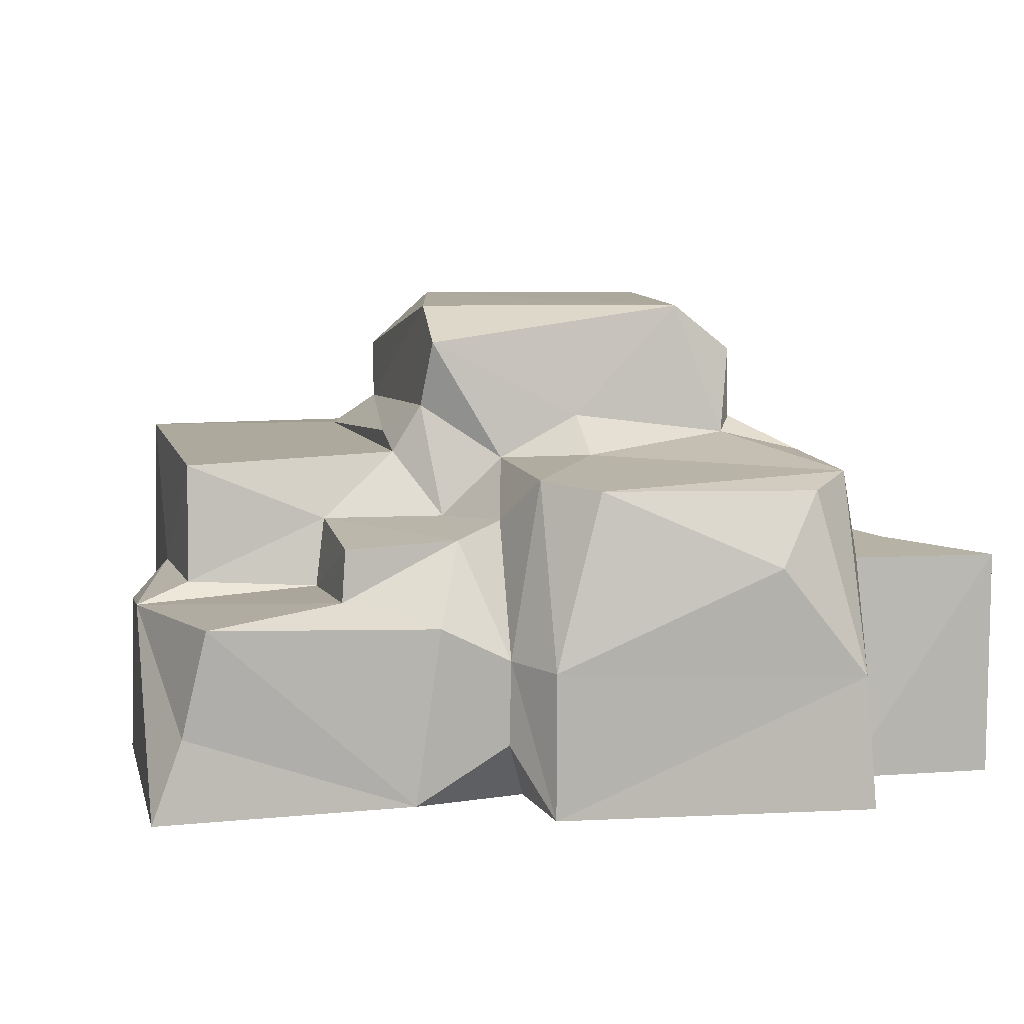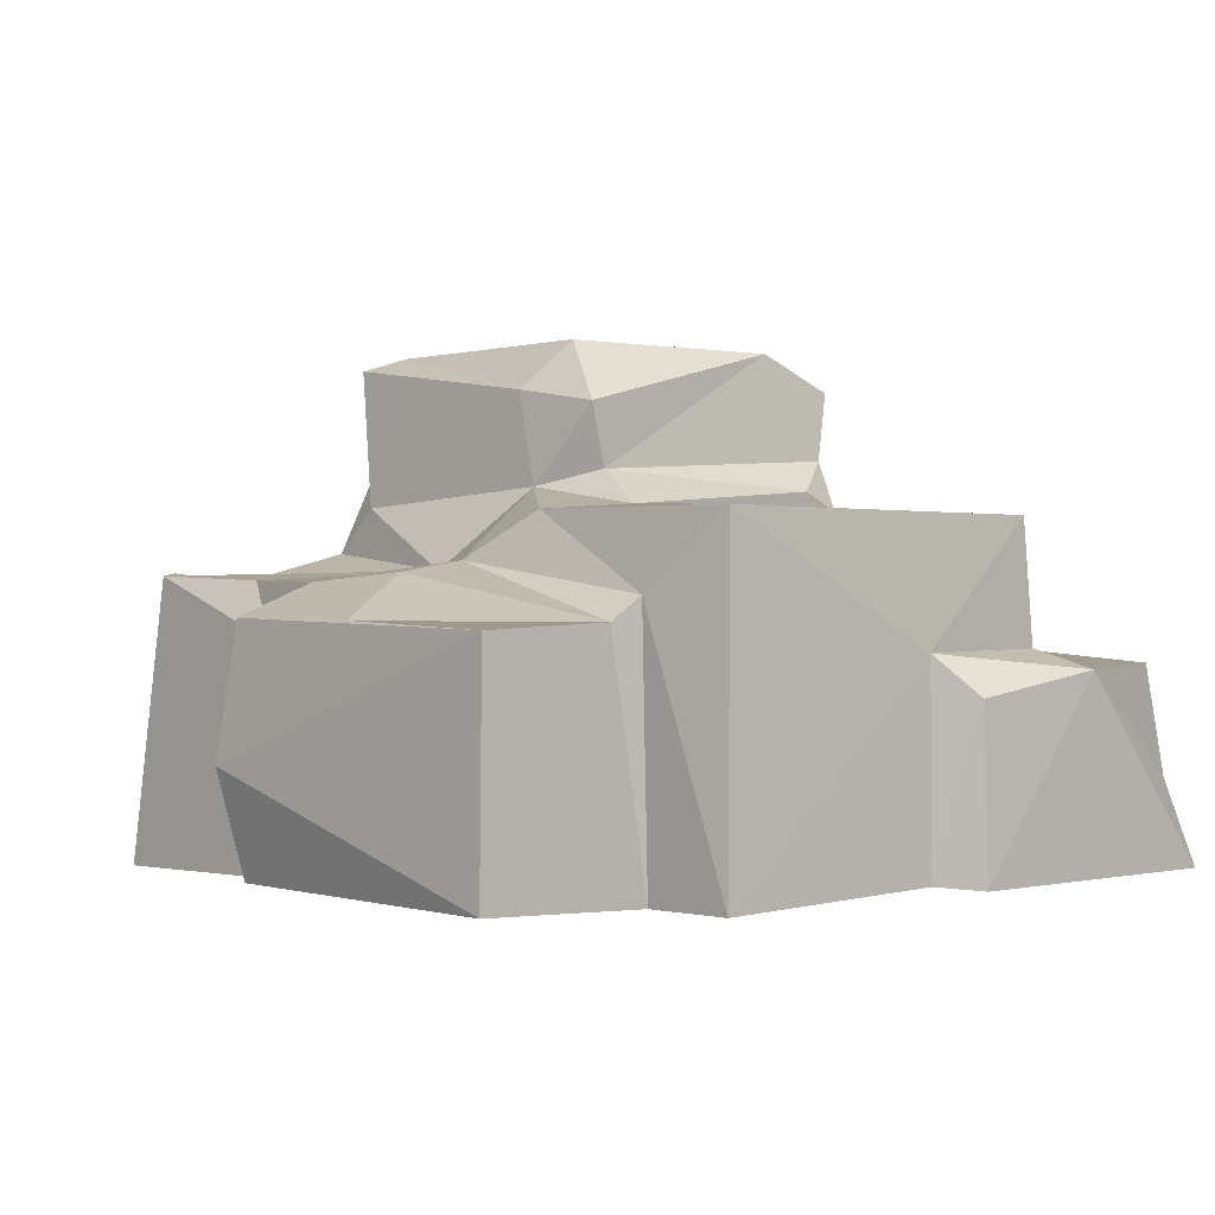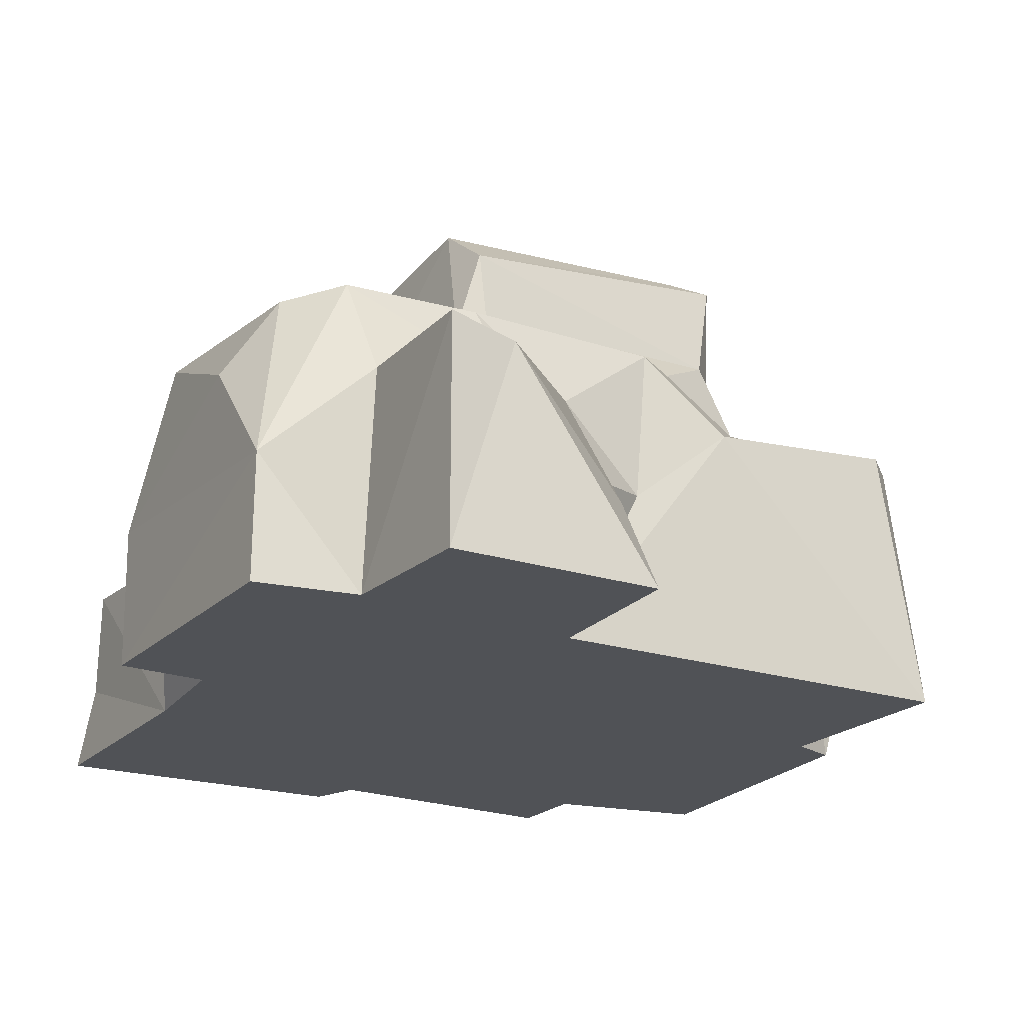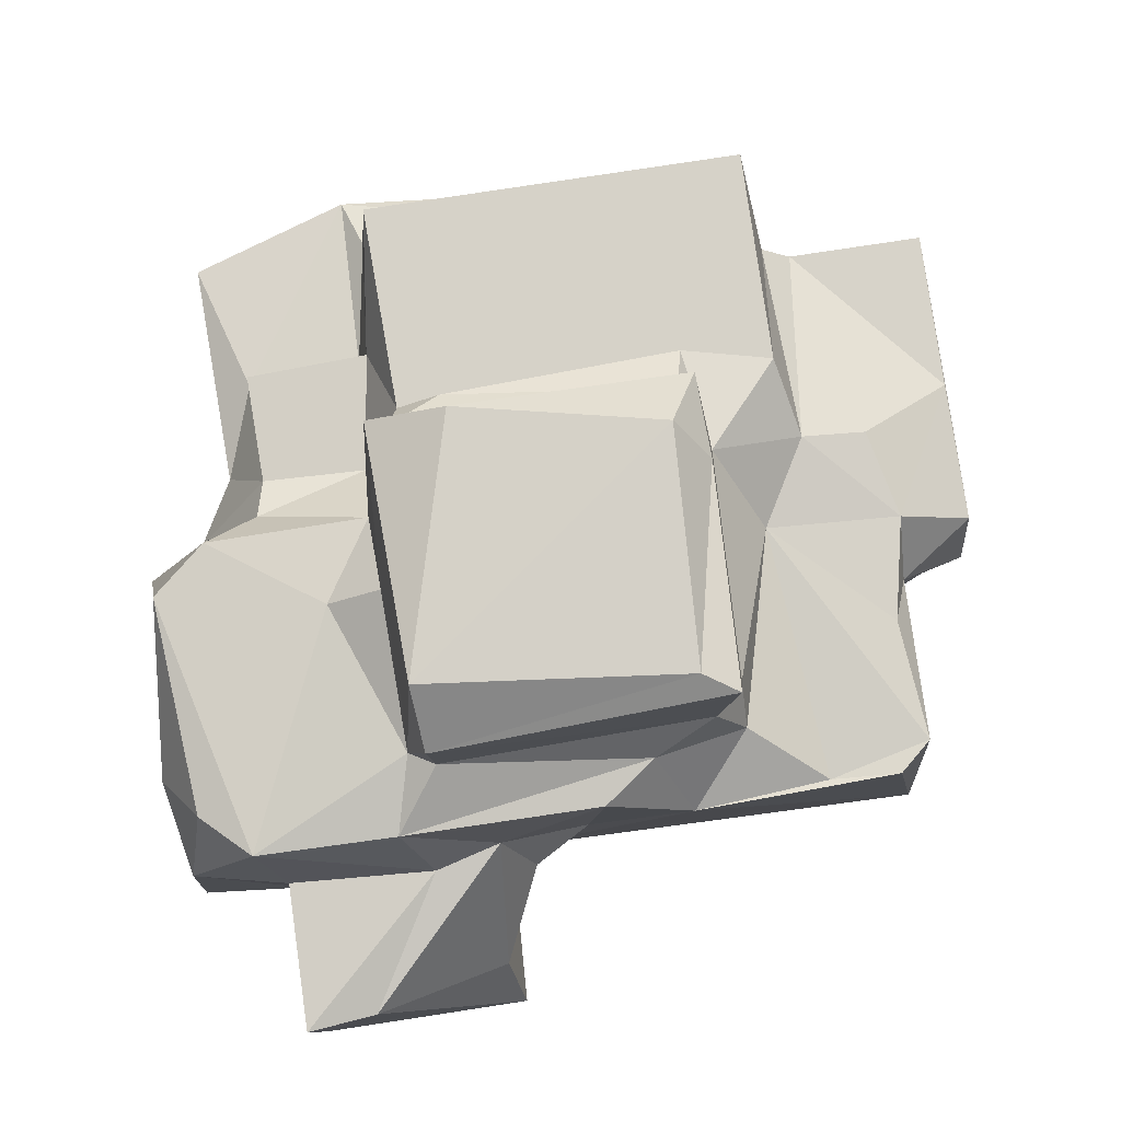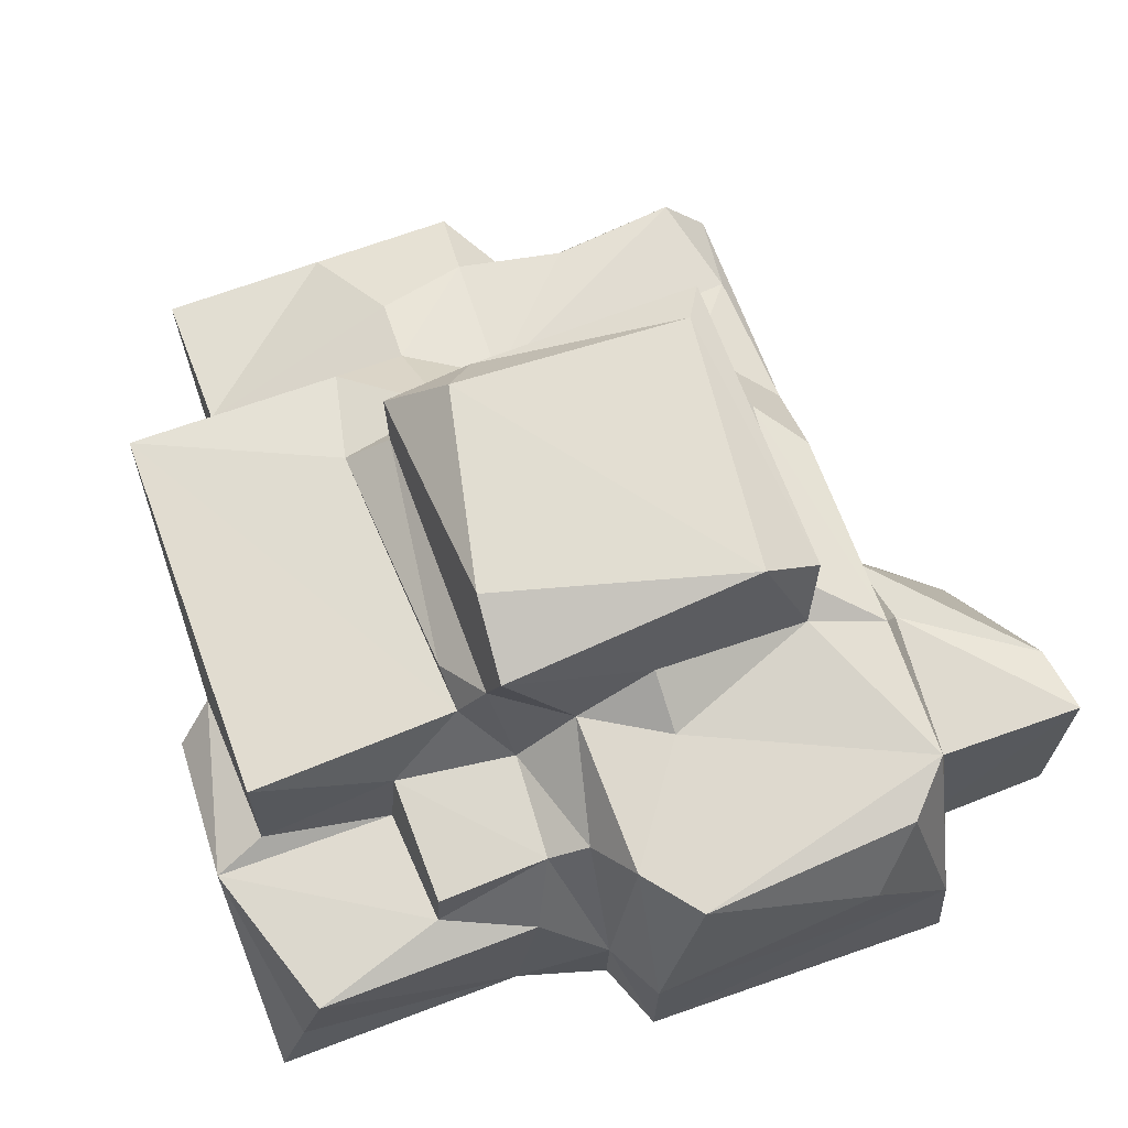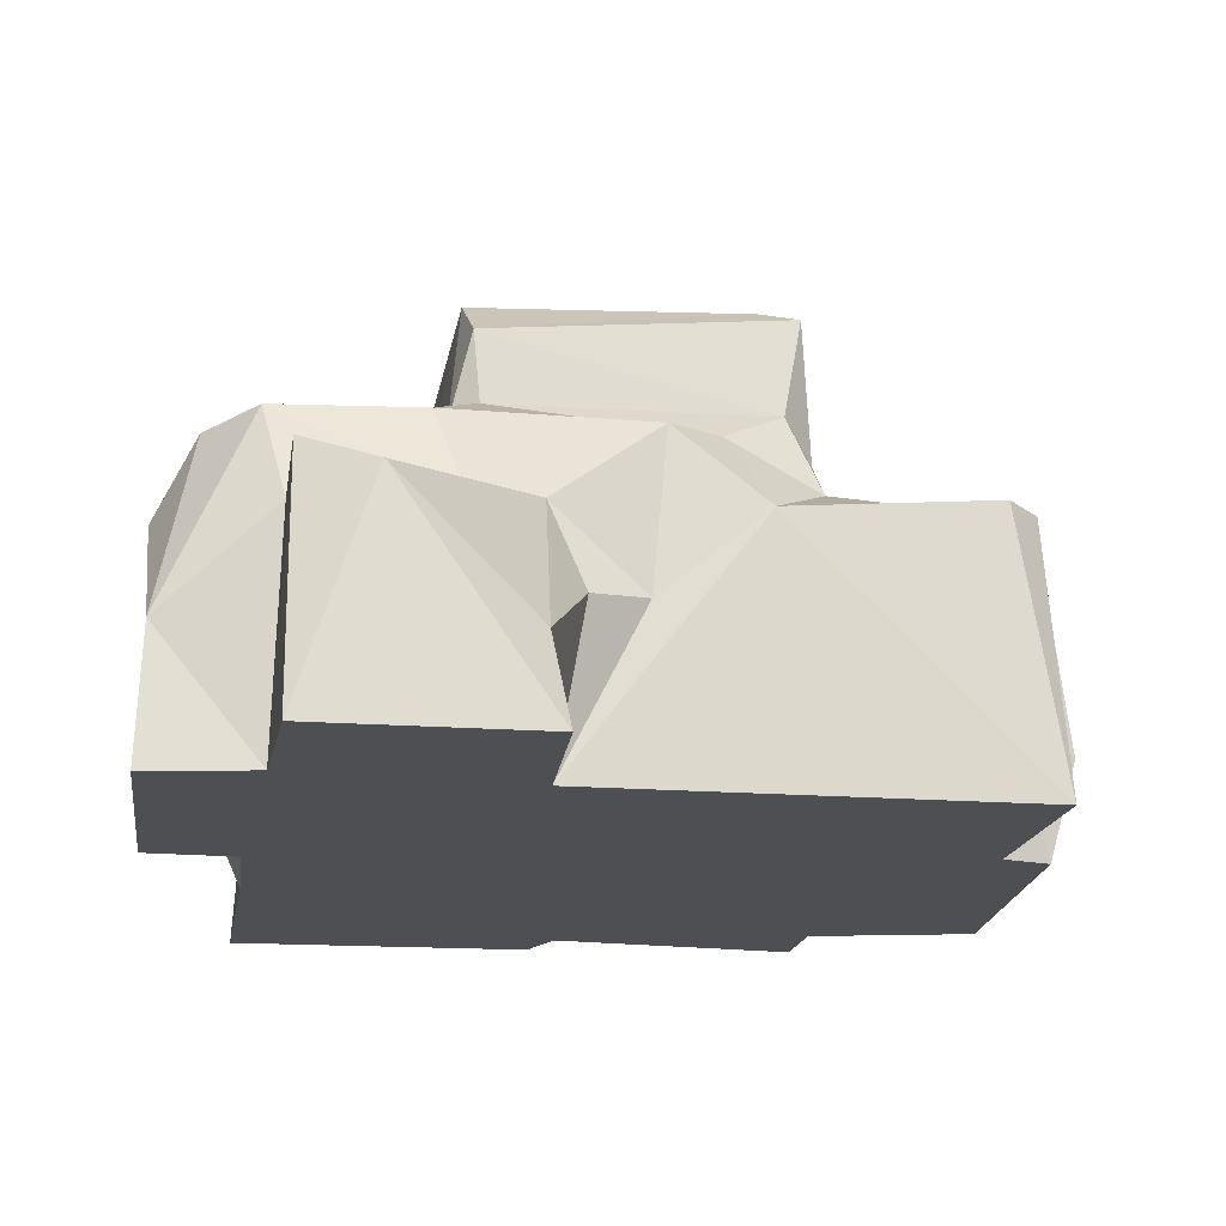
<metadata>
{"format":"obj","ext":"obj","renderer":"f3d","projection":"perspective","resolution":1024,"background":"white","views":[{"elev":8.6,"azim":-13.4,"up":"+Y"},{"elev":0.2,"azim":-135.3,"up":"+Y"},{"elev":-21.2,"azim":59.2,"up":"+Y"},{"elev":79.5,"azim":81.4,"up":"+Y"},{"elev":67.9,"azim":-20.3,"up":"+Y"},{"elev":-18.1,"azim":80.6,"up":"+Y"}]}
</metadata>
<code>
o obj1
v 1.302 0.01474 -1.619
v 1.266 0.01578 0.3299
v 0.3367 0.02908 -1.636
v 0.236 0.04084 -1.871
v -1.206 0.005099 -1.195
v -1.163 0.0323 -1.966
v 1.308 0.01838 1.35
v -0.2098 0.04984 1.389
v -1.616 0.03043 -0.09291
v -1.59 0.005099 -1.195
v -0.6793 0.02051 1.377
v -1.816 0.01037 1.383
v -1.799 0.01842 0.009163
v -0.1632 0.04084 1.8
v 1.262 0.005099 1.822
v 2.004 0.01137 0.3656
v 2.004 0.0051 1.33
v -1.201 1.12 -1.22
v -0.6175 1.467 0.5386
v -1.559 1.433 0.5625
v -0.9571 1.186 0.6495
v -0.4248 1.19 0.7244
v -0.6907 1.467 -0.7404
v -0.6298 1.544 0.3447
v -0.6003 1.44 -1.147
v -0.2065 1.543 -0.8001
v -0.4947 1.682 0.5802
v 0.9097 1.537 0.6996
v 0.7014 2.124 0.6305
v 0.2067 1.633 0.7115
v -0.4893 1.608 -0.6913
v -0.4814 1.871 -0.75
v -1.177 1.023 -1.355
v -0.2711 1.251 -1.237
v 0.1132 1.215 -1.013
v 0.1406 1.168 -1.628
v -0.2598 1.205 -1.531
v 0.2087 1.478 0.9591
v 1.239 1.434 1.422
v 1.251 1.456 0.7909
v 0.9677 1.916 0.6097
v 0.9826 1.597 0.5823
v -0.4621 1.028 -1.959
v 0.1731 1.035 -1.956
v 0.3933 0.9369 -1.629
v 0.2564 0.4838 -1.992
v -0.08093 1.933 -0.7576
v 0.8082 1.482 -0.7701
v 0.9939 1.294 -0.7754
v 0.9296 2.066 -0.7089
v 1.263 1.167 -1.115
v 1.307 1.122 -0.5054
v 1.392 1.069 0.6681
v -0.1646 0.6737 1.808
v -0.2991 0.682 1.554
v -1.807 0.8299 0.6808
v -1.572 0.8406 1.396
v -0.9684 0.8999 1.219
v -0.3079 0.3155 1.556
v -0.1496 1.44 1.462
v -0.2744 1.24 1.232
v -0.452 1.15 1.193
v -0.565 0.7974 1.376
v -1.002 0.8863 0.7012
v -1.571 0.9112 0.6042
v 1.218 0.5906 1.799
v 2.004 1.015 1.33
v 1.826 0.4299 0.4188
v 1.347 1.025 1.323
v -1.679 0.3725 1.363
v -0.9499 1.13 1.205
v -1.605 0.9017 -0.08723
v -1.562 1.434 -1.156
v -1.78 0.7337 0.00978
v 1.157 1.197 -1.576
v 0.6073 1.177 -1.528
v 0.0537 1.419 1.711
v 1.032 1.384 1.64
v 1.411 0.7046 0.2222
v 1.972 0.9632 1.017
v 1.255 1.453 -0.1055
v 1.316 1.098 0.367
v 1.268 0.745 -0.0384
v 1.083 1.482 -0.348
v 0.8235 1.08 1.817
v -1.184 1 -1.973
v 0.962 1.627 -0.6255
v 1.286 1.21 -1.425
v 0.8337 2.123 -0.5507
v -0.1526 1.449 0.7299
v -0.4547 1.974 0.6694
v -0.2257 2.132 -0.6036
v -0.4284 2.12 0.3148
f 1 2 3
f 4 5 6
f 3 5 4
f 2 5 3
f 2 7 8
f 2 9 5
f 5 9 10
f 11 9 8
f 9 2 8
f 9 12 13
f 12 9 11
f 14 7 15
f 7 2 16
f 7 14 8
f 17 7 16
f 18 5 10
f 19 20 21
f 19 21 22
f 23 19 24
f 25 23 26
f 27 24 19
f 28 29 30
f 27 19 22
f 26 31 32
f 31 26 23
f 33 5 18
f 34 35 36
f 36 37 34
f 37 33 34
f 24 31 23
f 31 24 27
f 38 28 30
f 18 34 33
f 28 38 39
f 40 28 39
f 41 28 42
f 28 41 29
f 37 36 43
f 44 36 45
f 36 44 43
f 46 44 45
f 33 37 43
f 46 45 4
f 47 48 26
f 48 35 26
f 49 35 48
f 48 47 50
f 35 49 51
f 1 52 2
f 45 1 3
f 45 3 4
f 39 53 40
f 14 54 55
f 56 57 58
f 55 59 14
f 55 60 61
f 61 62 55
f 60 55 54
f 55 63 11
f 64 65 56
f 22 62 61
f 59 11 8
f 62 63 55
f 54 14 66
f 11 59 55
f 67 7 17
f 2 68 16
f 39 69 53
f 14 15 66
f 53 69 67
f 67 69 7
f 69 66 7
f 8 14 59
f 11 57 70
f 11 63 57
f 62 22 21
f 64 71 21
f 71 64 58
f 62 71 58
f 62 21 71
f 63 62 58
f 57 63 58
f 64 56 58
f 12 56 13
f 12 11 70
f 57 56 70
f 56 12 70
f 72 65 20
f 20 65 21
f 73 23 25
f 72 56 65
f 74 56 72
f 72 73 10
f 10 9 72
f 21 65 64
f 23 73 19
f 73 18 10
f 73 25 18
f 25 34 18
f 25 26 34
f 35 34 26
f 75 76 35
f 73 20 19
f 74 9 13
f 69 39 66
f 73 72 20
f 66 15 7
f 56 74 13
f 77 60 54
f 72 9 74
f 66 39 78
f 2 79 68
f 78 39 77
f 53 67 80
f 81 82 83
f 77 39 38
f 80 68 82
f 80 67 17
f 79 83 82
f 82 53 80
f 52 84 81
f 40 53 82
f 54 66 85
f 83 2 52
f 66 78 85
f 2 83 79
f 68 80 16
f 83 52 81
f 78 77 85
f 86 5 33
f 48 50 87
f 51 49 52
f 87 42 84
f 49 48 87
f 84 52 49
f 43 86 33
f 44 86 43
f 76 45 36
f 82 68 79
f 86 46 6
f 4 6 46
f 86 44 46
f 6 5 86
f 75 45 76
f 75 1 45
f 88 1 75
f 84 42 40
f 84 40 81
f 28 40 42
f 1 88 52
f 82 81 40
f 41 42 87
f 29 41 89
f 51 88 75
f 52 88 51
f 80 17 16
f 36 35 76
f 38 90 60
f 30 90 38
f 22 90 27
f 84 49 87
f 90 22 61
f 87 50 41
f 50 89 41
f 90 91 27
f 91 90 30
f 29 92 93
f 91 29 93
f 60 77 38
f 29 91 30
f 93 31 27
f 93 27 91
f 90 61 60
f 32 93 92
f 93 32 31
f 92 47 32
f 35 51 75
f 92 29 89
f 92 89 47
f 85 77 54
f 47 26 32
f 89 50 47

</code>
